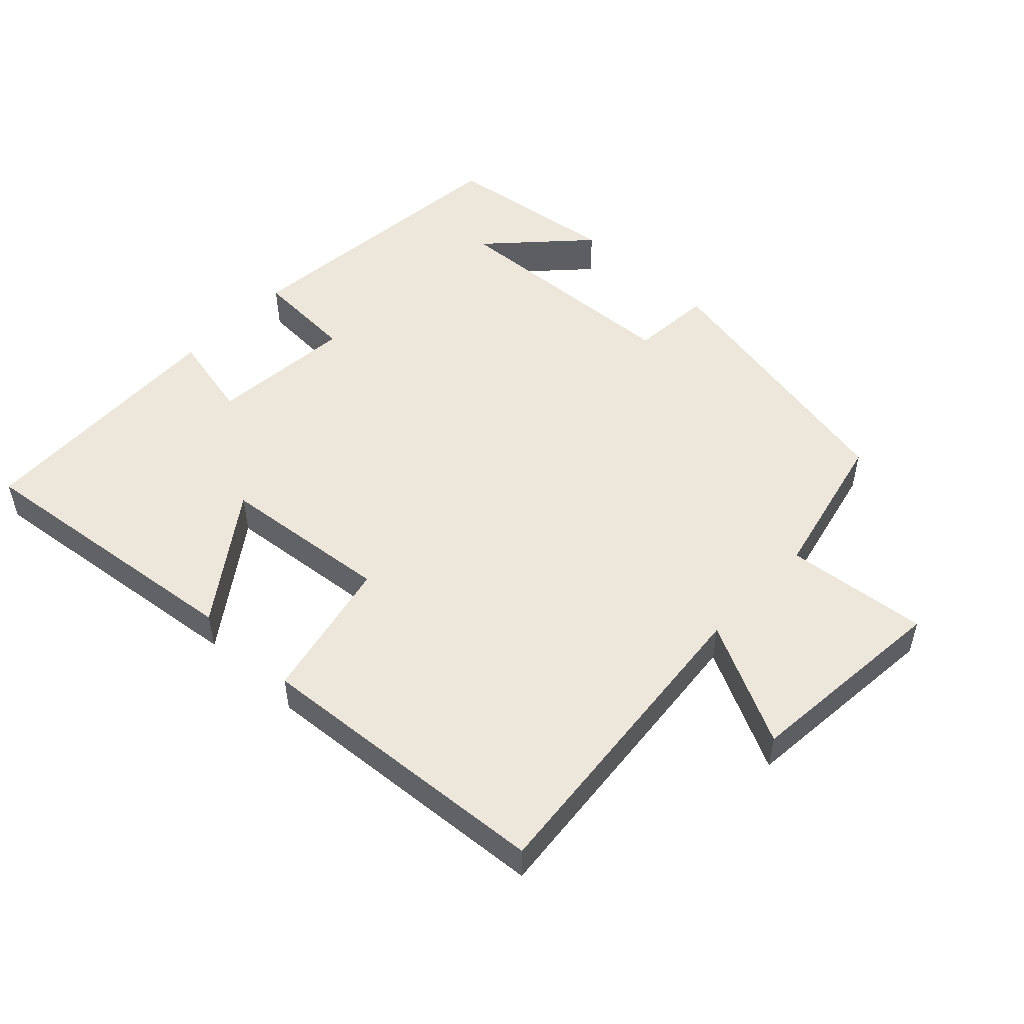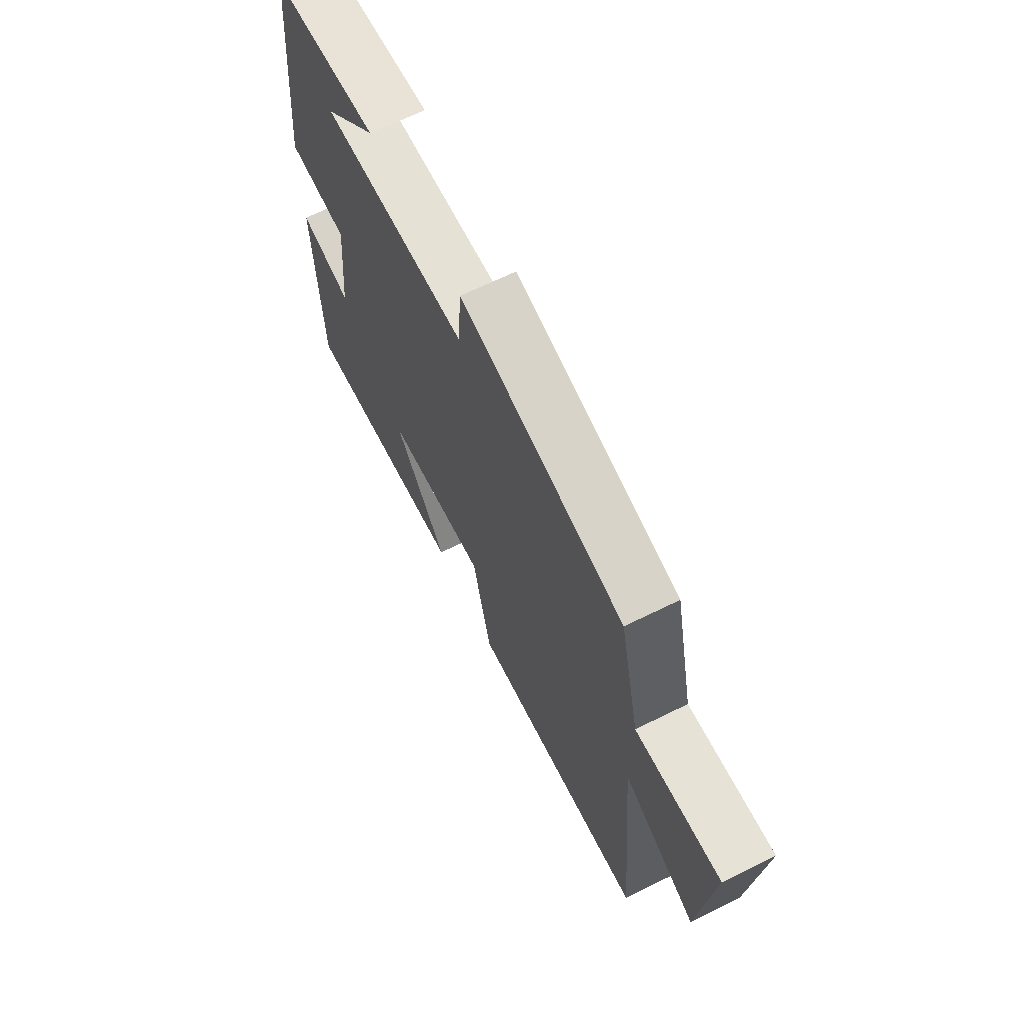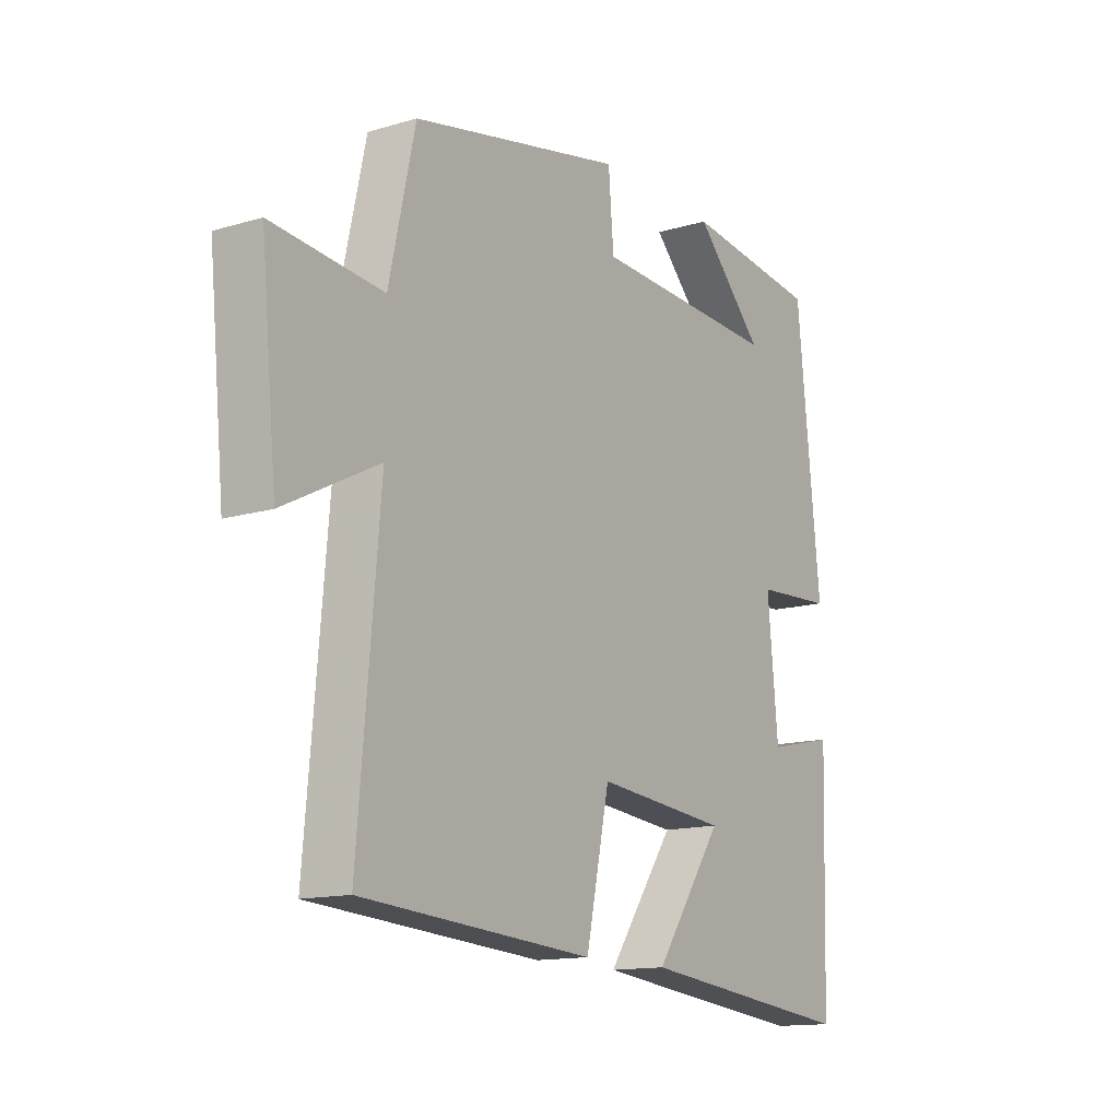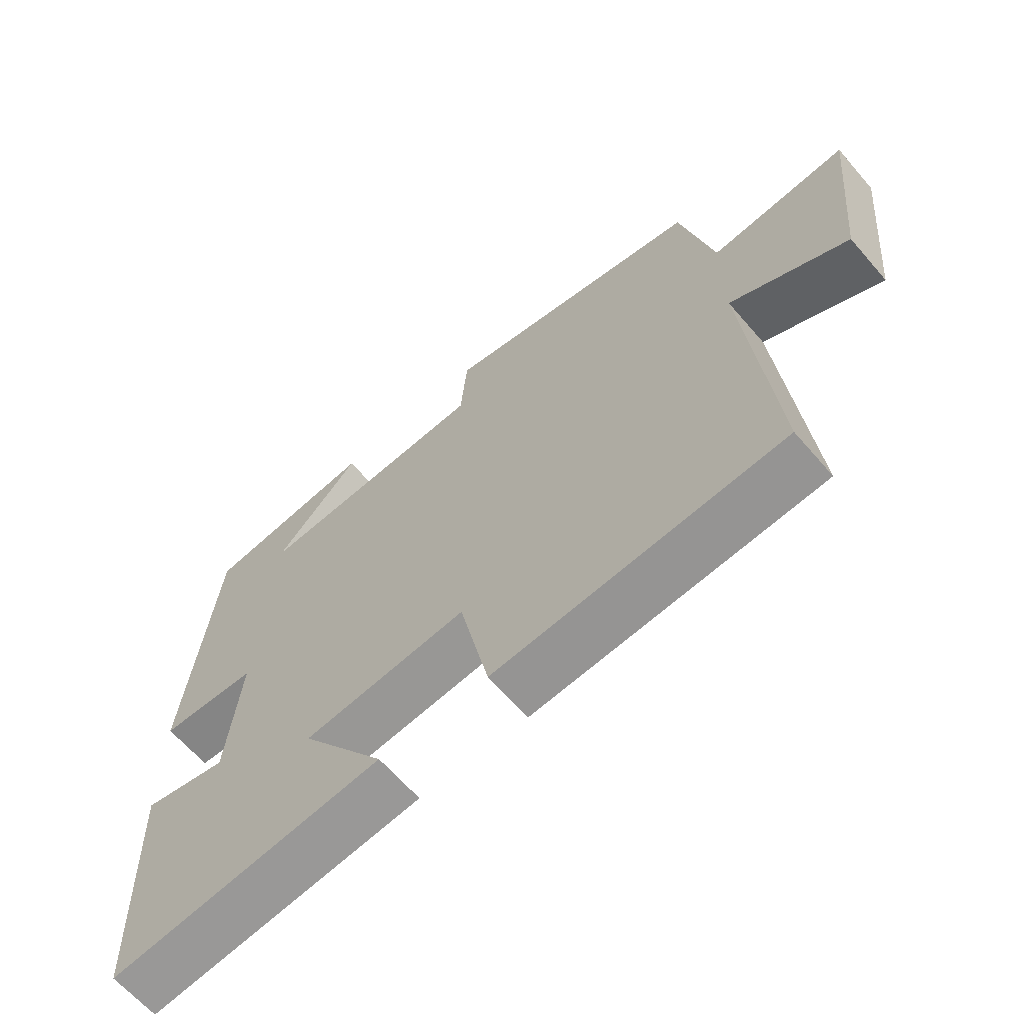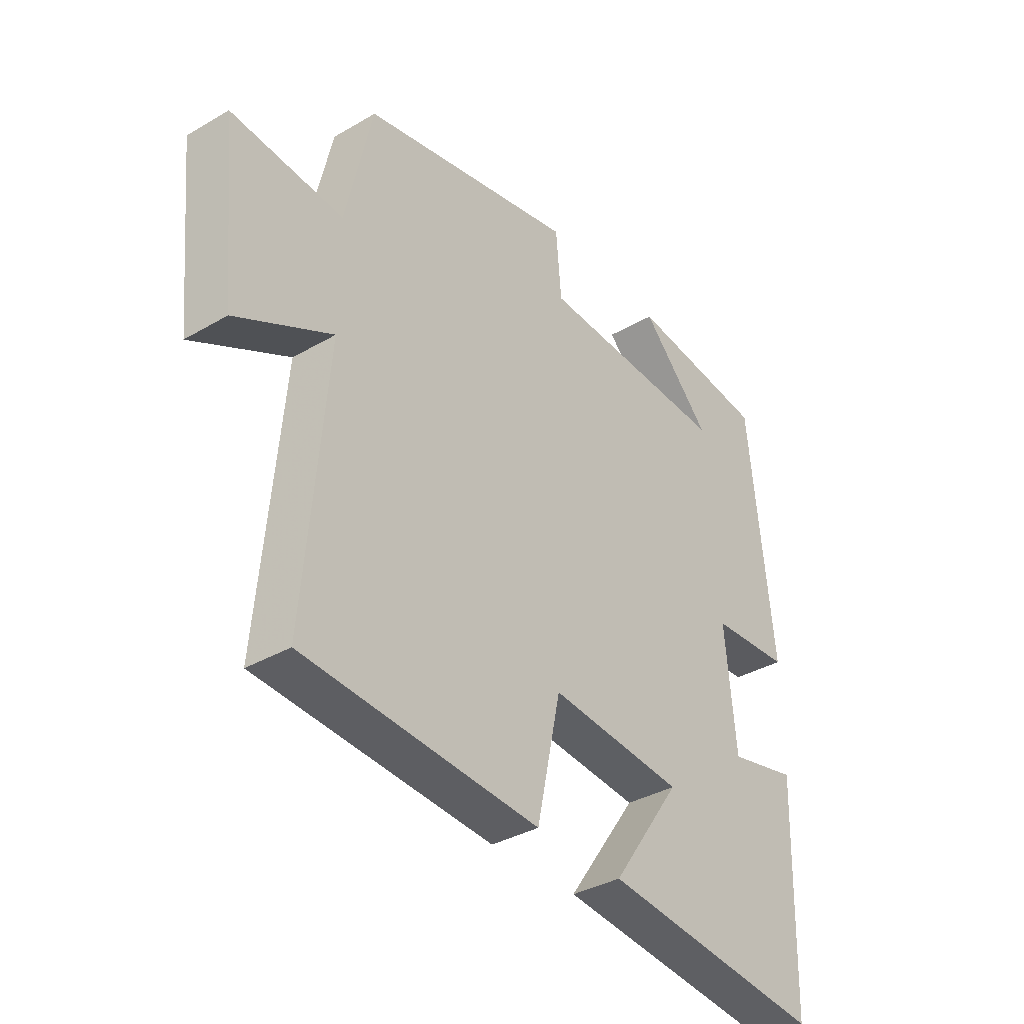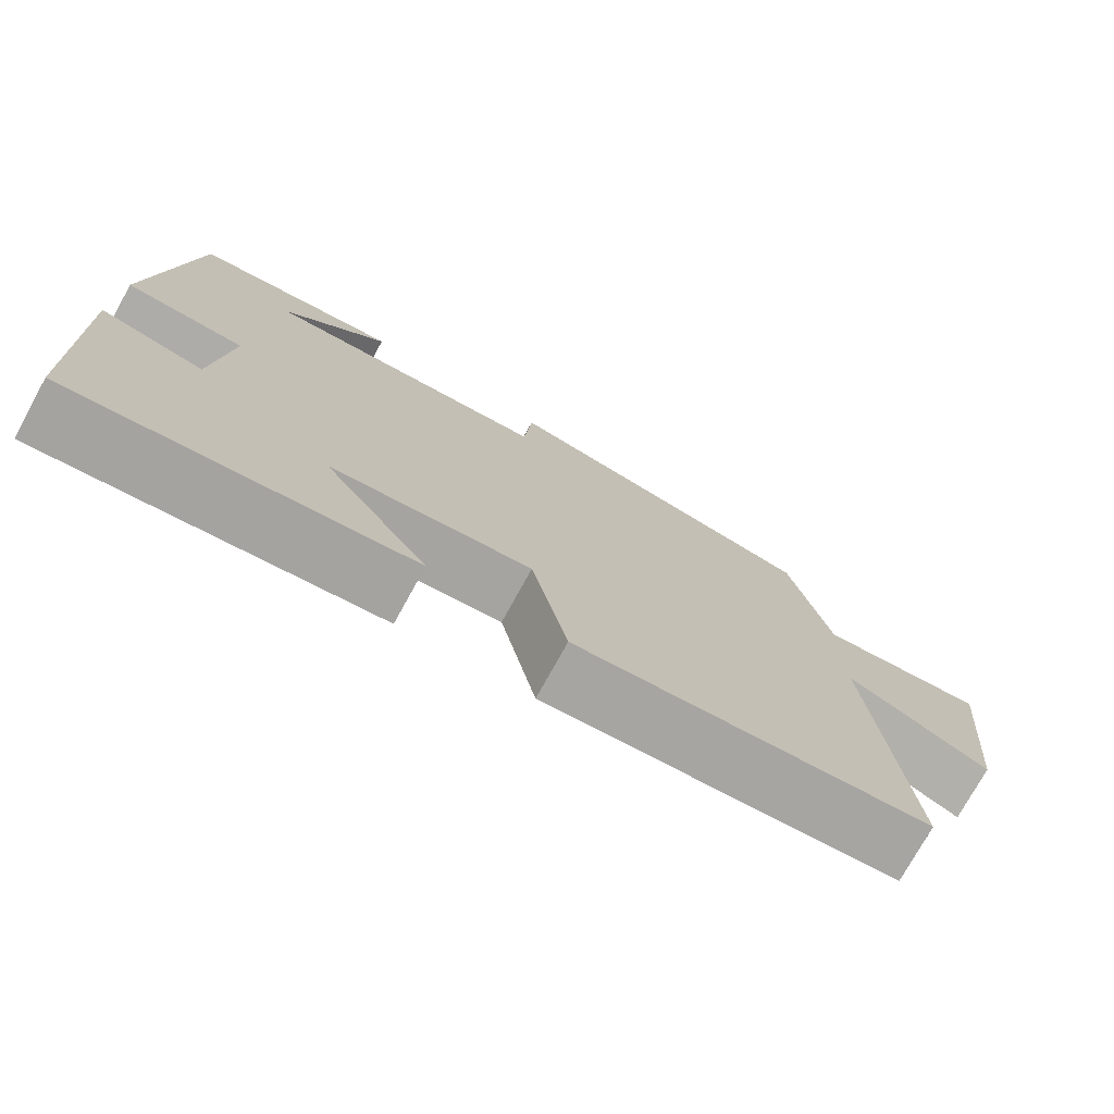
<metadata>
{"format":"obj","ext":"obj","renderer":"f3d","projection":"perspective","resolution":1024,"background":"white","views":[{"elev":50.9,"azim":-136.9,"up":"+Y"},{"elev":66.7,"azim":-116.4,"up":"+Z"},{"elev":-13.8,"azim":-56.5,"up":"+Z"},{"elev":-64.3,"azim":-139.2,"up":"+Z"},{"elev":-35.9,"azim":-52.5,"up":"+Z"},{"elev":-75.5,"azim":151.1,"up":"+Z"}]}
</metadata>
<code>
v -0.541 0.07 -0.469
v -0.5 0.07 -0.001
v -0.68 0.07 -0.093
v -0.71 0.07 0.211
v -0.5 0.07 0.191
v -0.45 0.07 0.415
v -0.045 0.07 0.5
v -0.035 0.07 0.379
v 0.325 0.07 0.363
v 0.193 0.07 0.5
v 0.455 0.07 0.468
v 0.5 0.07 0.033
v 0.35 0.07 0.024
v 0.37 0.07 -0.188
v 0.5 0.07 -0.159
v 0.488 0.07 -0.546
v 0.067 0.07 -0.5
v 0.198 0.07 -0.313
v -0.054 0.07 -0.289
v -0.099 0.07 -0.5
v -0.541 0 -0.469
v -0.5 0 -0.001
v -0.68 0 -0.093
v -0.71 0 0.211
v -0.5 0 0.191
v -0.45 0 0.415
v -0.045 0 0.5
v -0.035 0 0.379
v 0.325 0 0.363
v 0.193 0 0.5
v 0.455 0 0.468
v 0.5 0 0.033
v 0.35 0 0.024
v 0.37 0 -0.188
v 0.5 0 -0.159
v 0.488 0 -0.546
v 0.067 0 -0.5
v 0.198 0 -0.313
v -0.054 0 -0.289
v -0.099 0 -0.5
f 19 20 1 2
f 18 19 2
f 15 16 17 18
f 14 15 18
f 13 14 18 2
f 12 13 2
f 9 10 11
f 9 11 12
f 8 9 12 2
f 5 6 7 8
f 2 3 4 5
f 2 5 8
f 22 21 40 39
f 22 39 38
f 38 37 36 35
f 38 35 34
f 22 38 34 33
f 22 33 32
f 31 30 29
f 32 31 29
f 22 32 29 28
f 28 27 26 25
f 25 24 23 22
f 28 25 22
f 1 21 22 2
f 2 22 23 3
f 3 23 24 4
f 4 24 25 5
f 5 25 26 6
f 6 26 27 7
f 7 27 28 8
f 8 28 29 9
f 9 29 30 10
f 10 30 31 11
f 11 31 32 12
f 12 32 33 13
f 13 33 34 14
f 14 34 35 15
f 15 35 36 16
f 16 36 37 17
f 17 37 38 18
f 18 38 39 19
f 19 39 40 20
f 20 40 21 1

</code>
